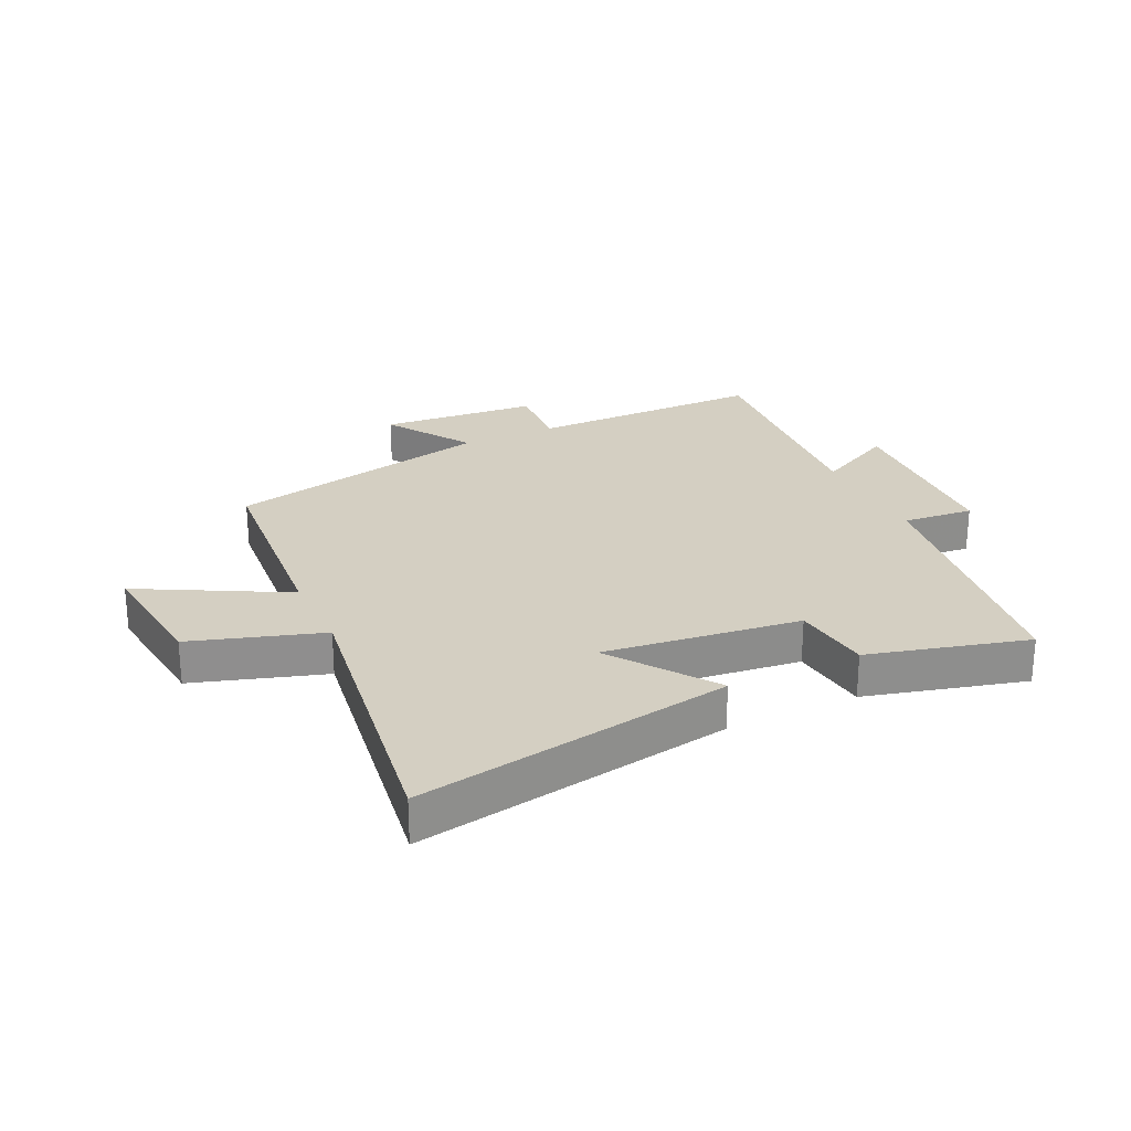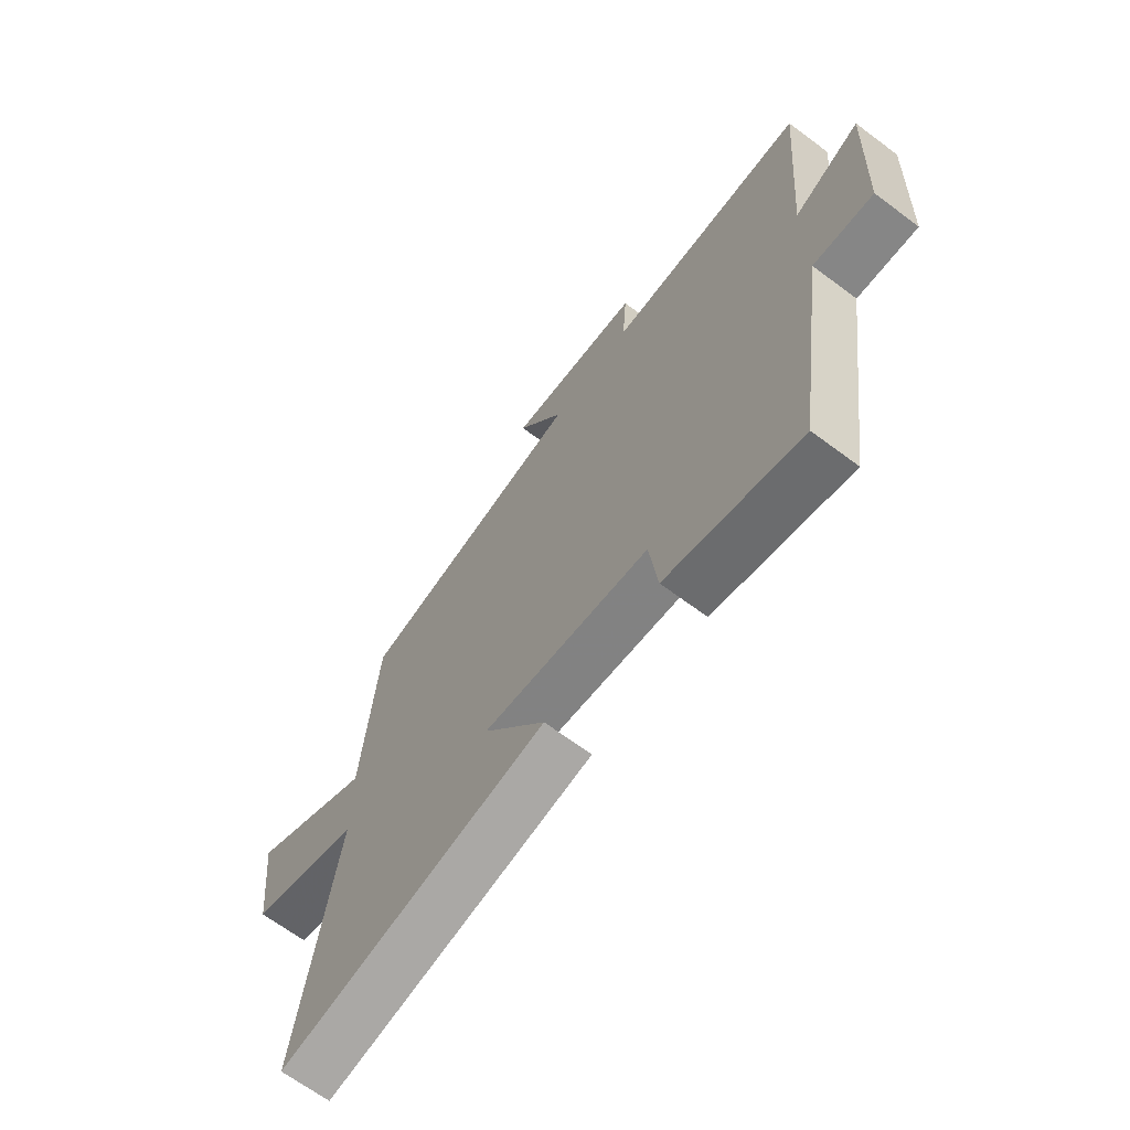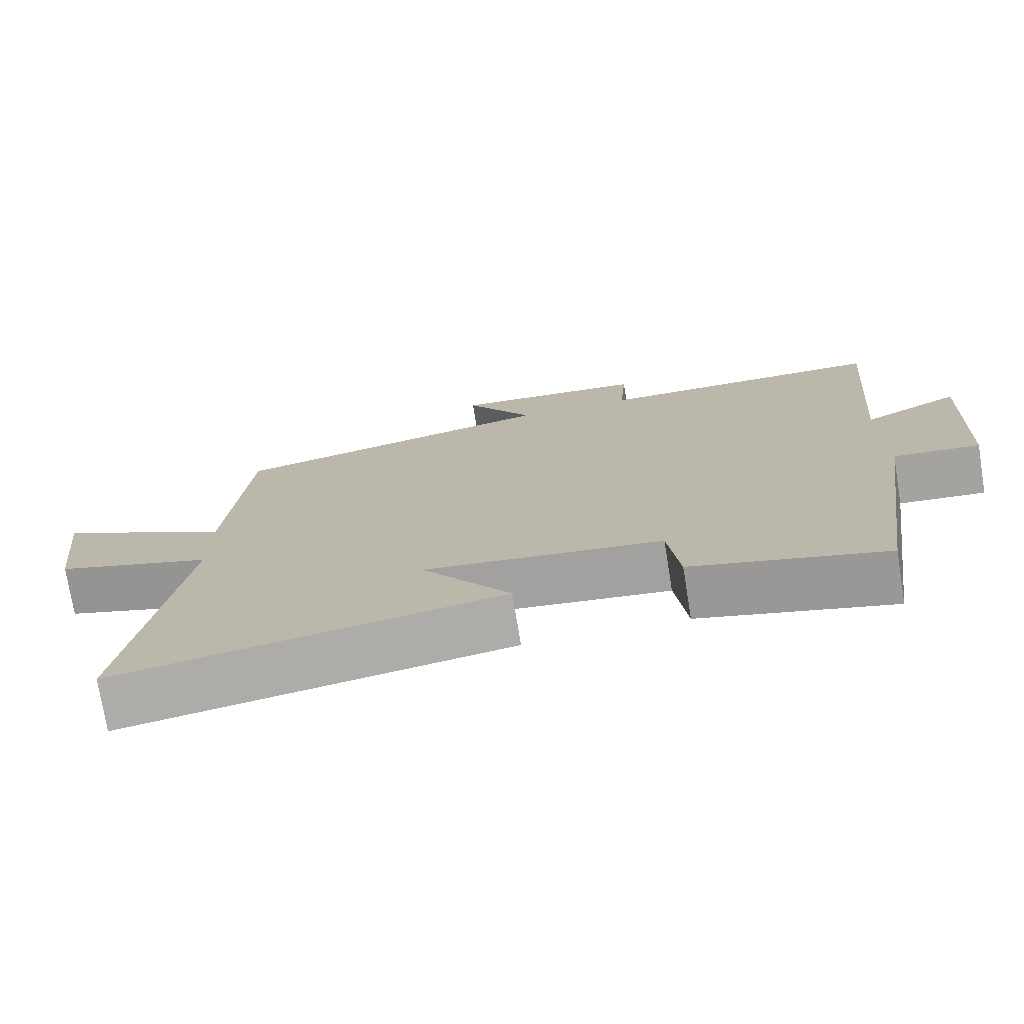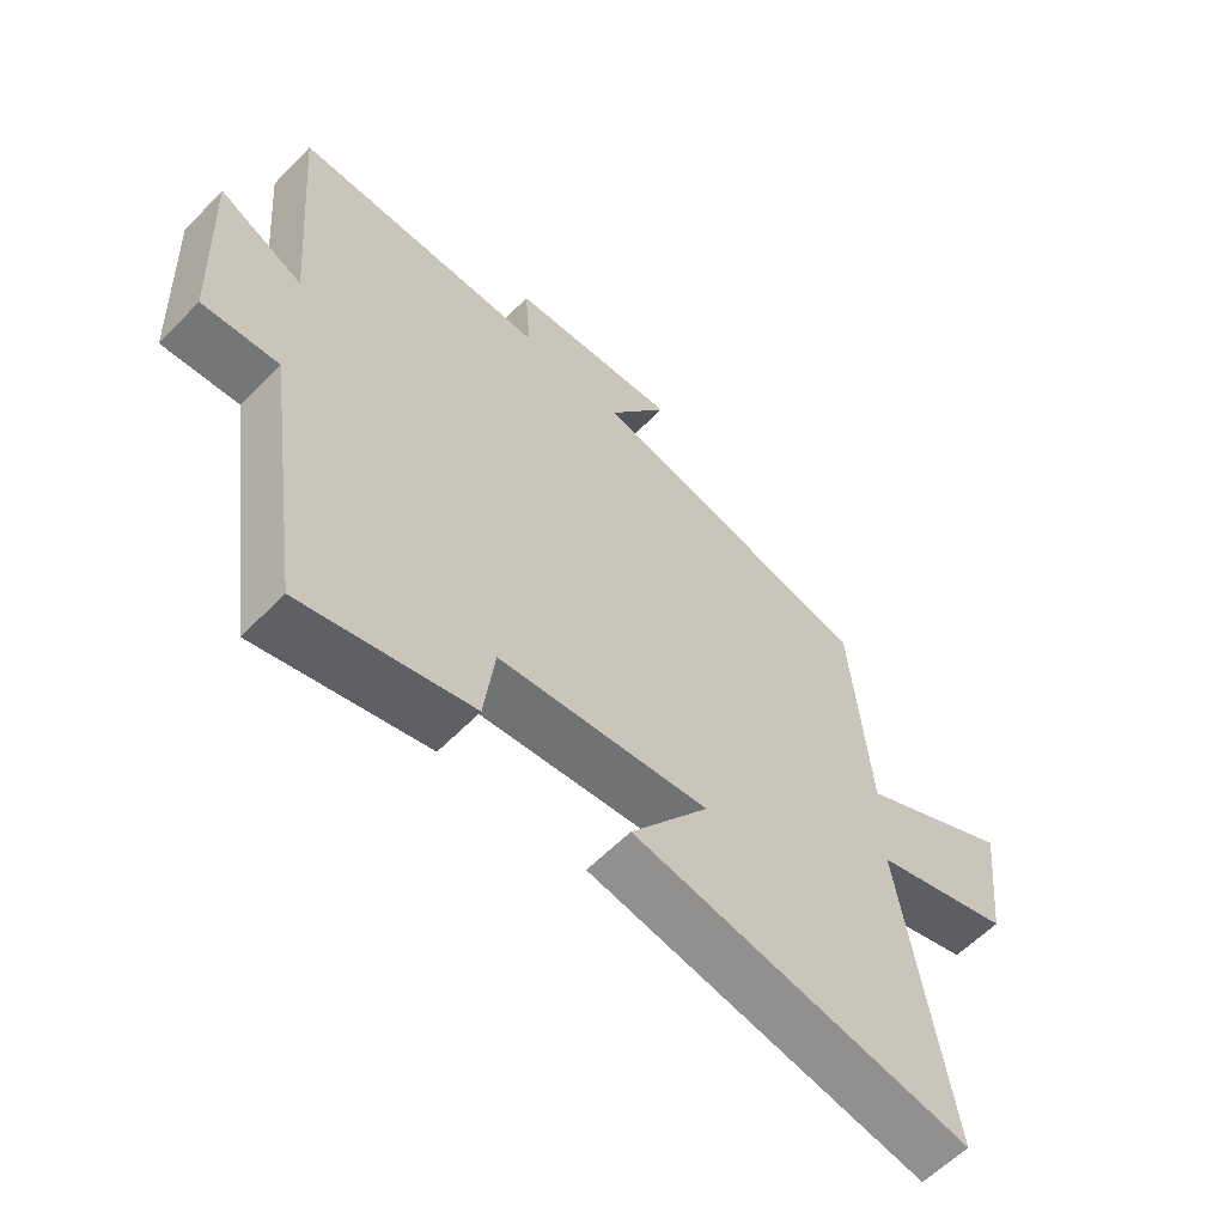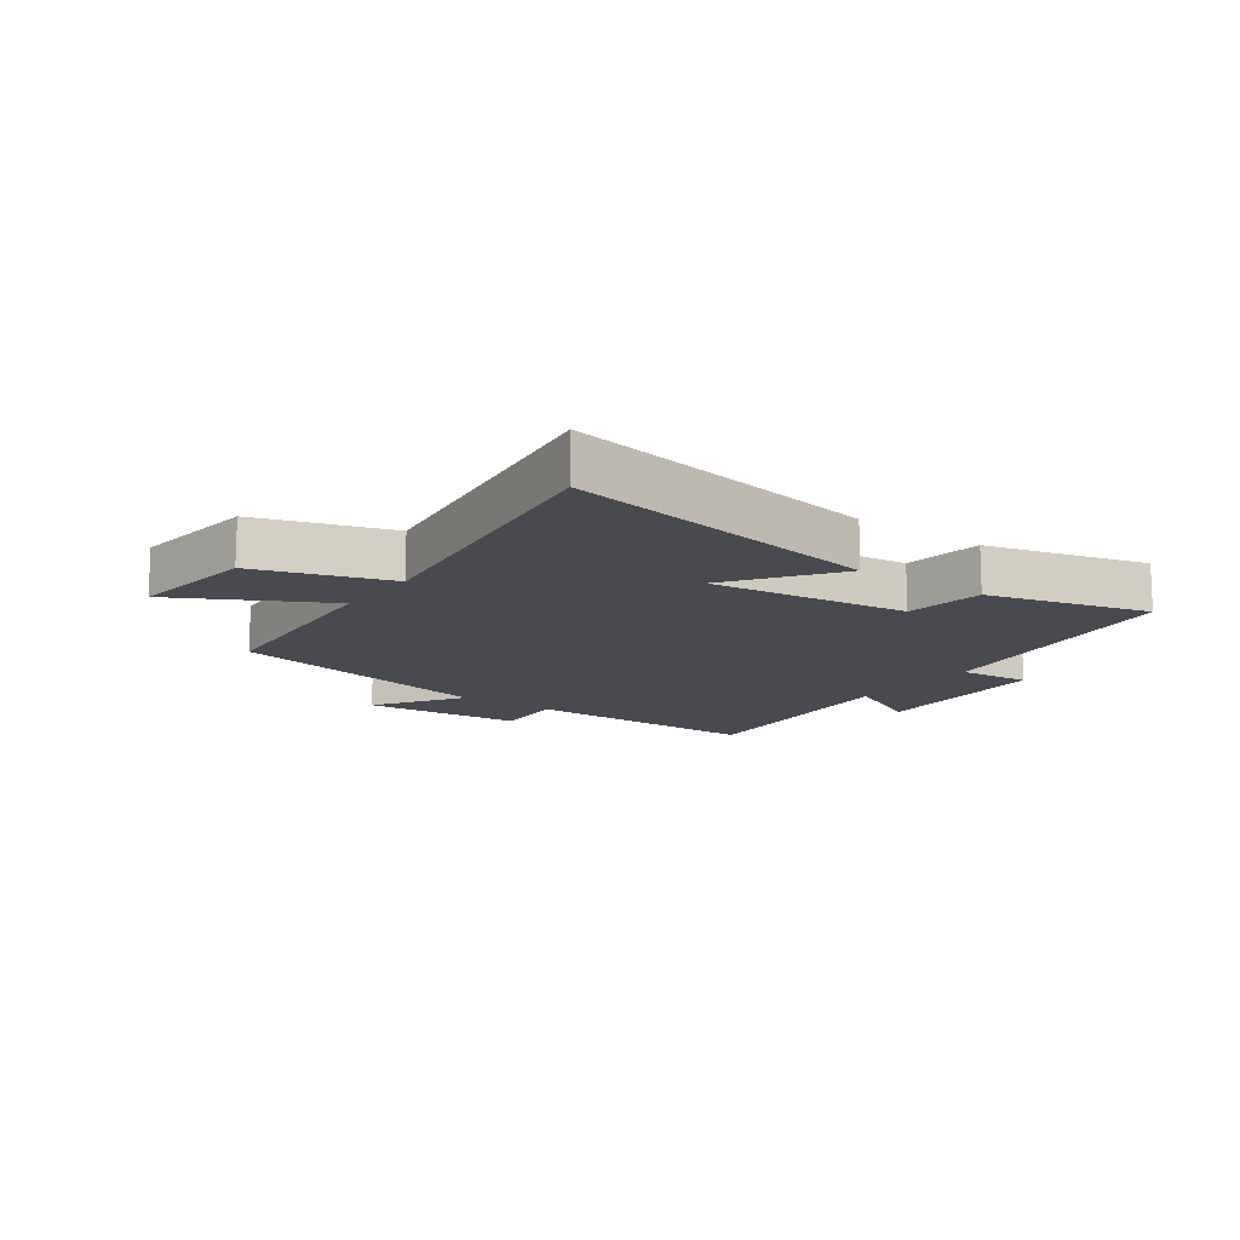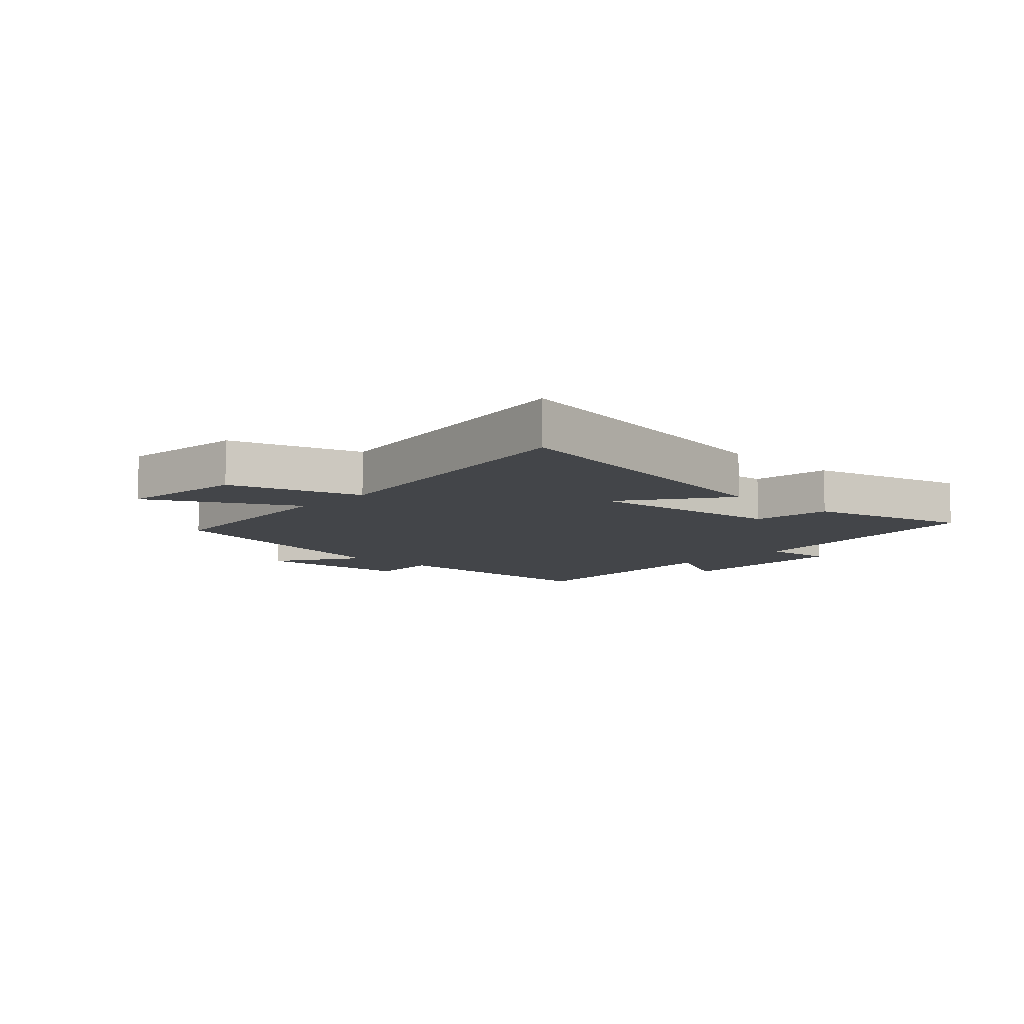
<metadata>
{"format":"obj","ext":"obj","renderer":"f3d","projection":"perspective","resolution":1024,"background":"white","views":[{"elev":25.4,"azim":154.6,"up":"+Y"},{"elev":-66.9,"azim":-126.8,"up":"+Z"},{"elev":-74.8,"azim":-170.8,"up":"+Z"},{"elev":-60.1,"azim":-44.0,"up":"+Z"},{"elev":-13.5,"azim":144.0,"up":"+Y"},{"elev":-8.9,"azim":136.9,"up":"+Y"}]}
</metadata>
<code>
v 0.471 0.07 0.401
v 0.5 0.07 0.049
v 0.74 0.07 0.178
v 0.716 0.07 -0.032
v 0.5 0.07 -0.101
v 0.573 0.07 -0.59
v 0.048 0.07 -0.5
v 0.17 0.07 -0.329
v -0.156 0.07 -0.369
v -0.172 0.07 -0.5
v -0.435 0.07 -0.57
v -0.5 0.07 -0.126
v -0.618 0.07 -0.137
v -0.632 0.07 0.171
v -0.5 0.07 0.104
v -0.533 0.07 0.499
v -0.138 0.07 0.5
v -0.147 0.07 0.621
v 0.117 0.07 0.643
v 0.024 0.07 0.5
v 0.471 0 0.401
v 0.5 0 0.049
v 0.74 0 0.178
v 0.716 0 -0.032
v 0.5 0 -0.101
v 0.573 0 -0.59
v 0.048 0 -0.5
v 0.17 0 -0.329
v -0.156 0 -0.369
v -0.172 0 -0.5
v -0.435 0 -0.57
v -0.5 0 -0.126
v -0.618 0 -0.137
v -0.632 0 0.171
v -0.5 0 0.104
v -0.533 0 0.499
v -0.138 0 0.5
v -0.147 0 0.621
v 0.117 0 0.643
v 0.024 0 0.5
f 17 18 19 20
f 15 16 17 20
f 15 20 1 2
f 12 13 14 15
f 12 15 2
f 9 10 11 12
f 8 9 12 2
f 5 6 7 8
f 5 8 2 3
f 3 4 5
f 40 39 38 37
f 40 37 36 35
f 22 21 40 35
f 35 34 33 32
f 22 35 32
f 32 31 30 29
f 22 32 29 28
f 28 27 26 25
f 23 22 28 25
f 25 24 23
f 1 21 22 2
f 2 22 23 3
f 3 23 24 4
f 4 24 25 5
f 5 25 26 6
f 6 26 27 7
f 7 27 28 8
f 8 28 29 9
f 9 29 30 10
f 10 30 31 11
f 11 31 32 12
f 12 32 33 13
f 13 33 34 14
f 14 34 35 15
f 15 35 36 16
f 16 36 37 17
f 17 37 38 18
f 18 38 39 19
f 19 39 40 20
f 20 40 21 1

</code>
